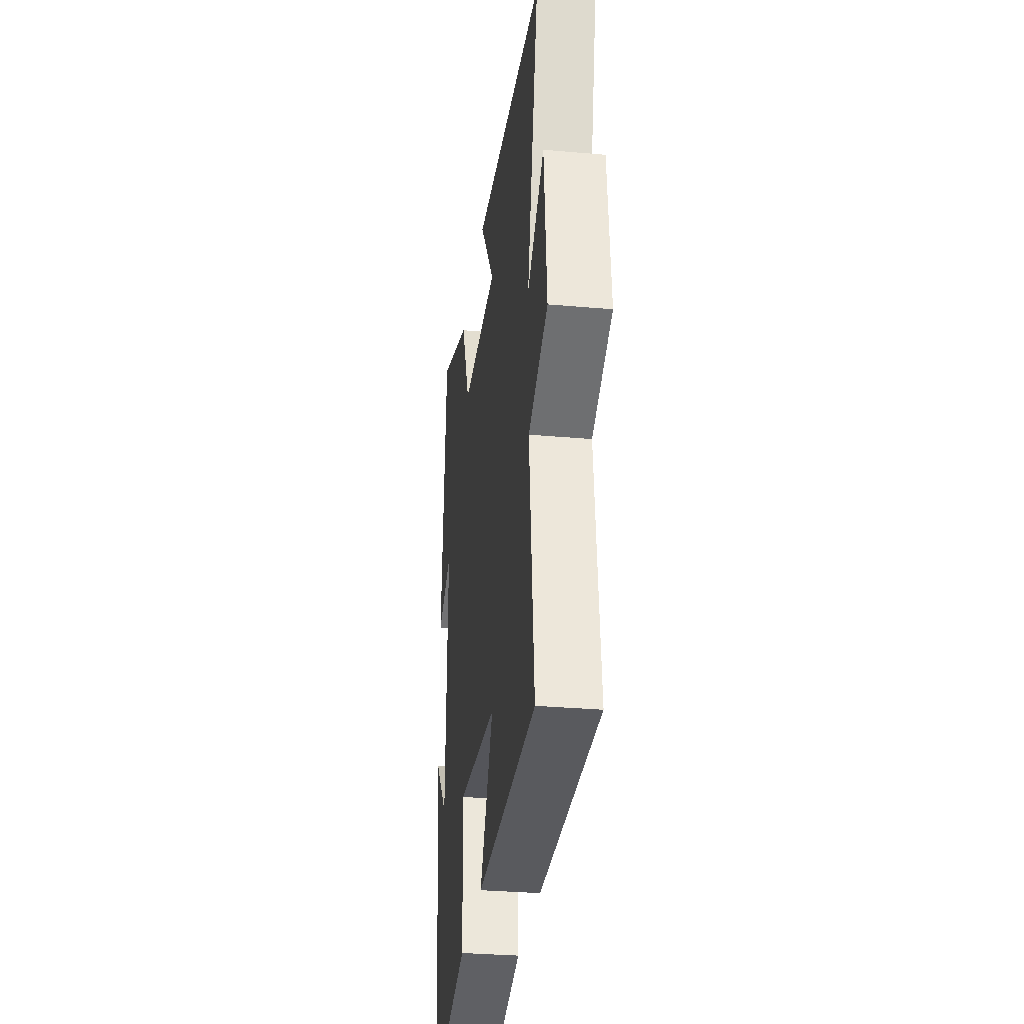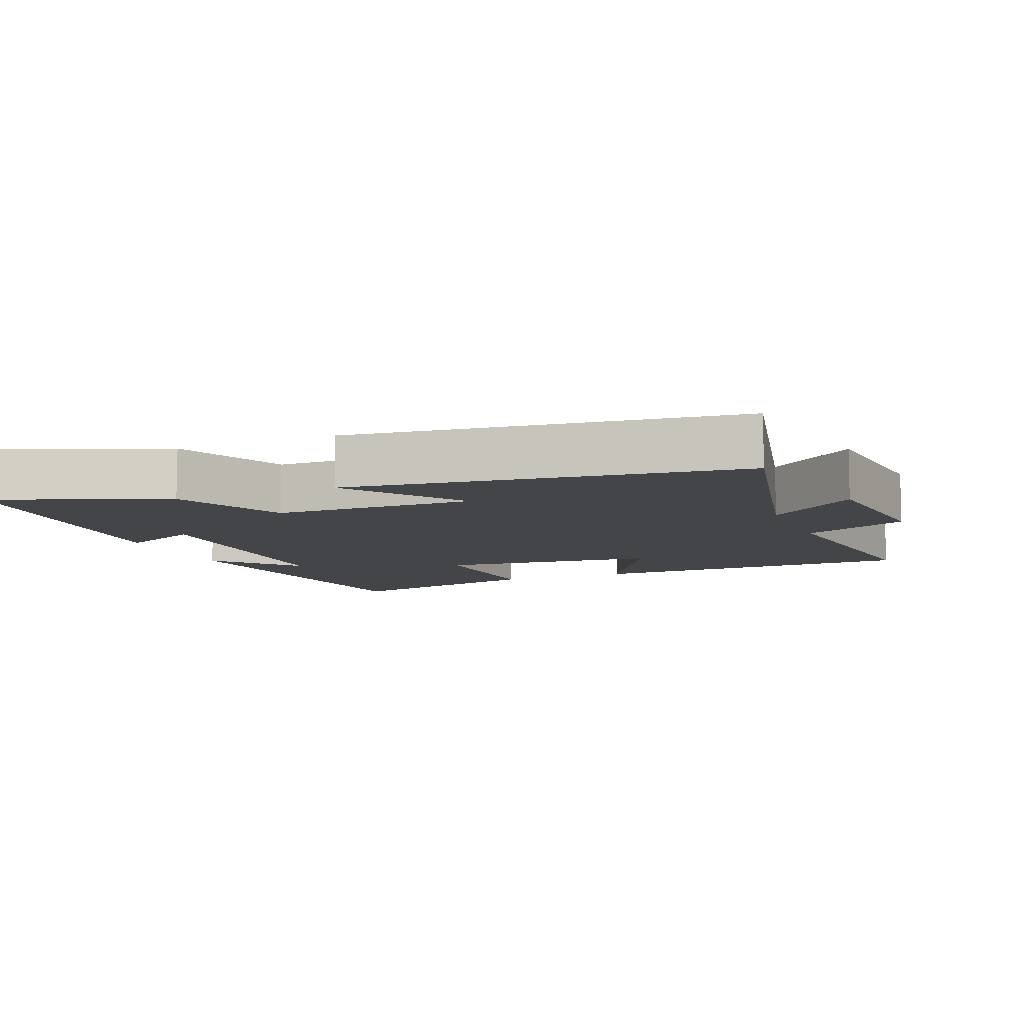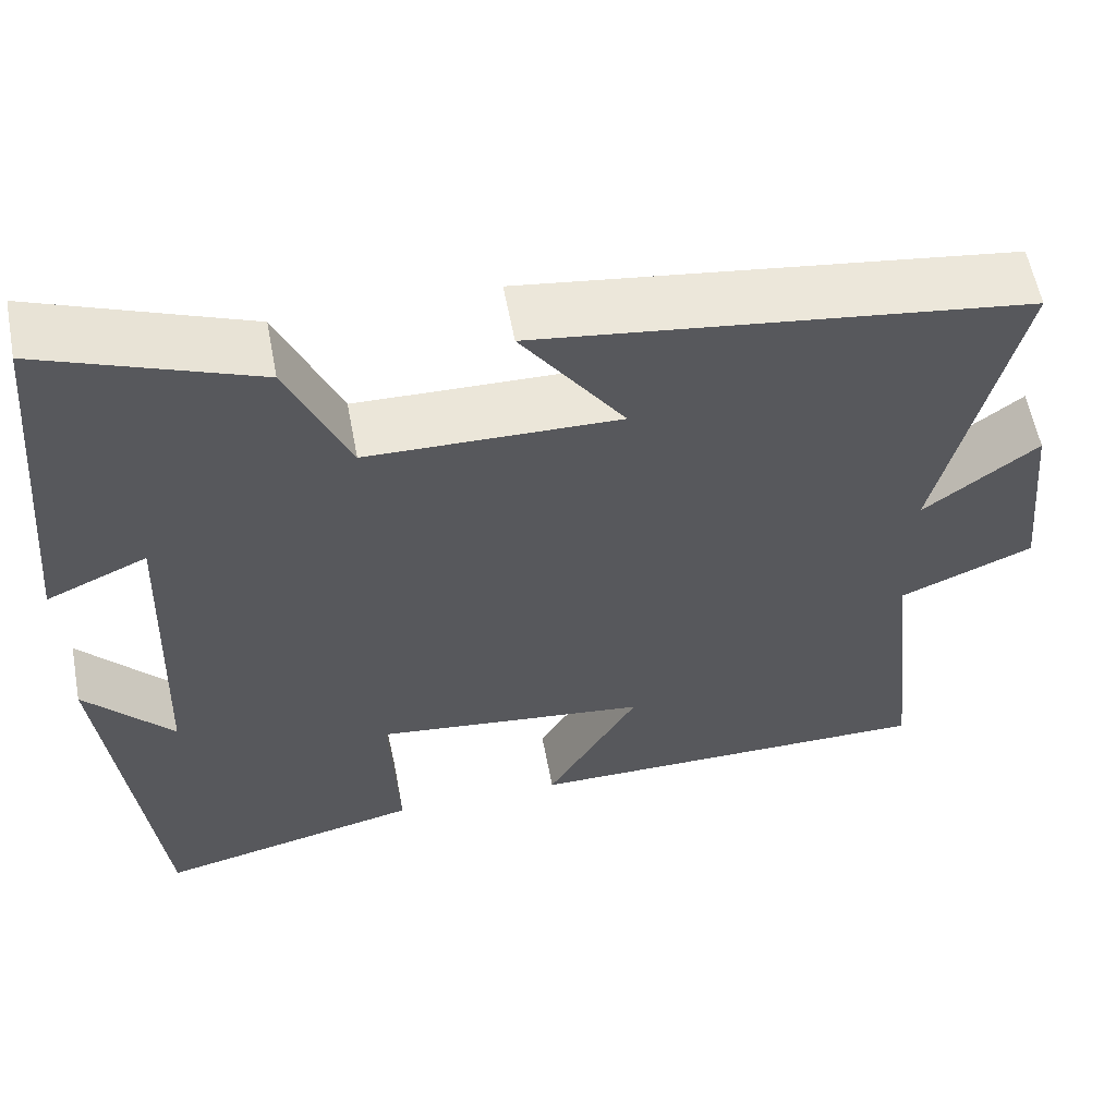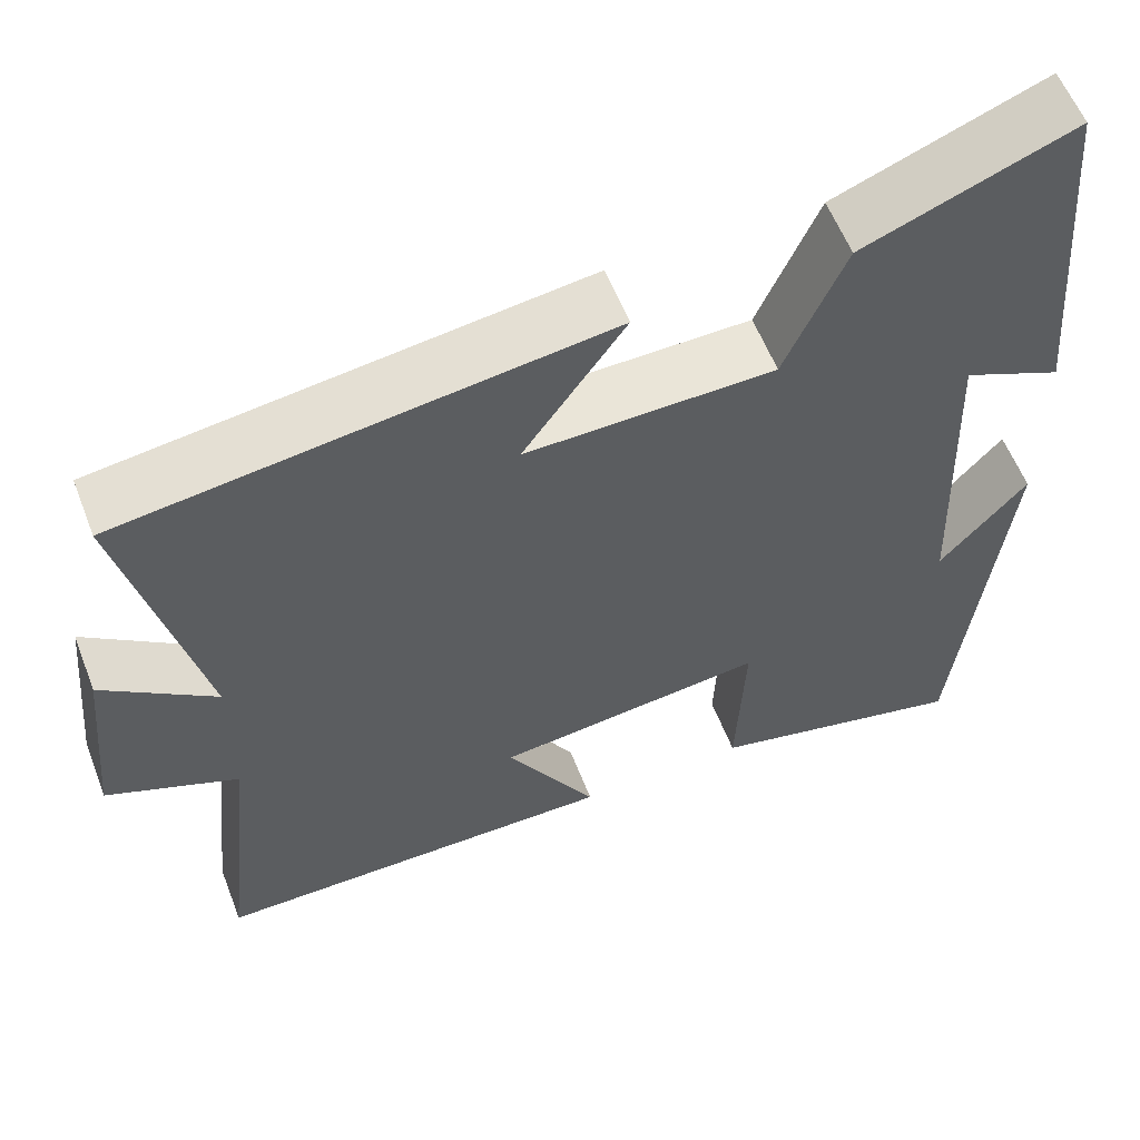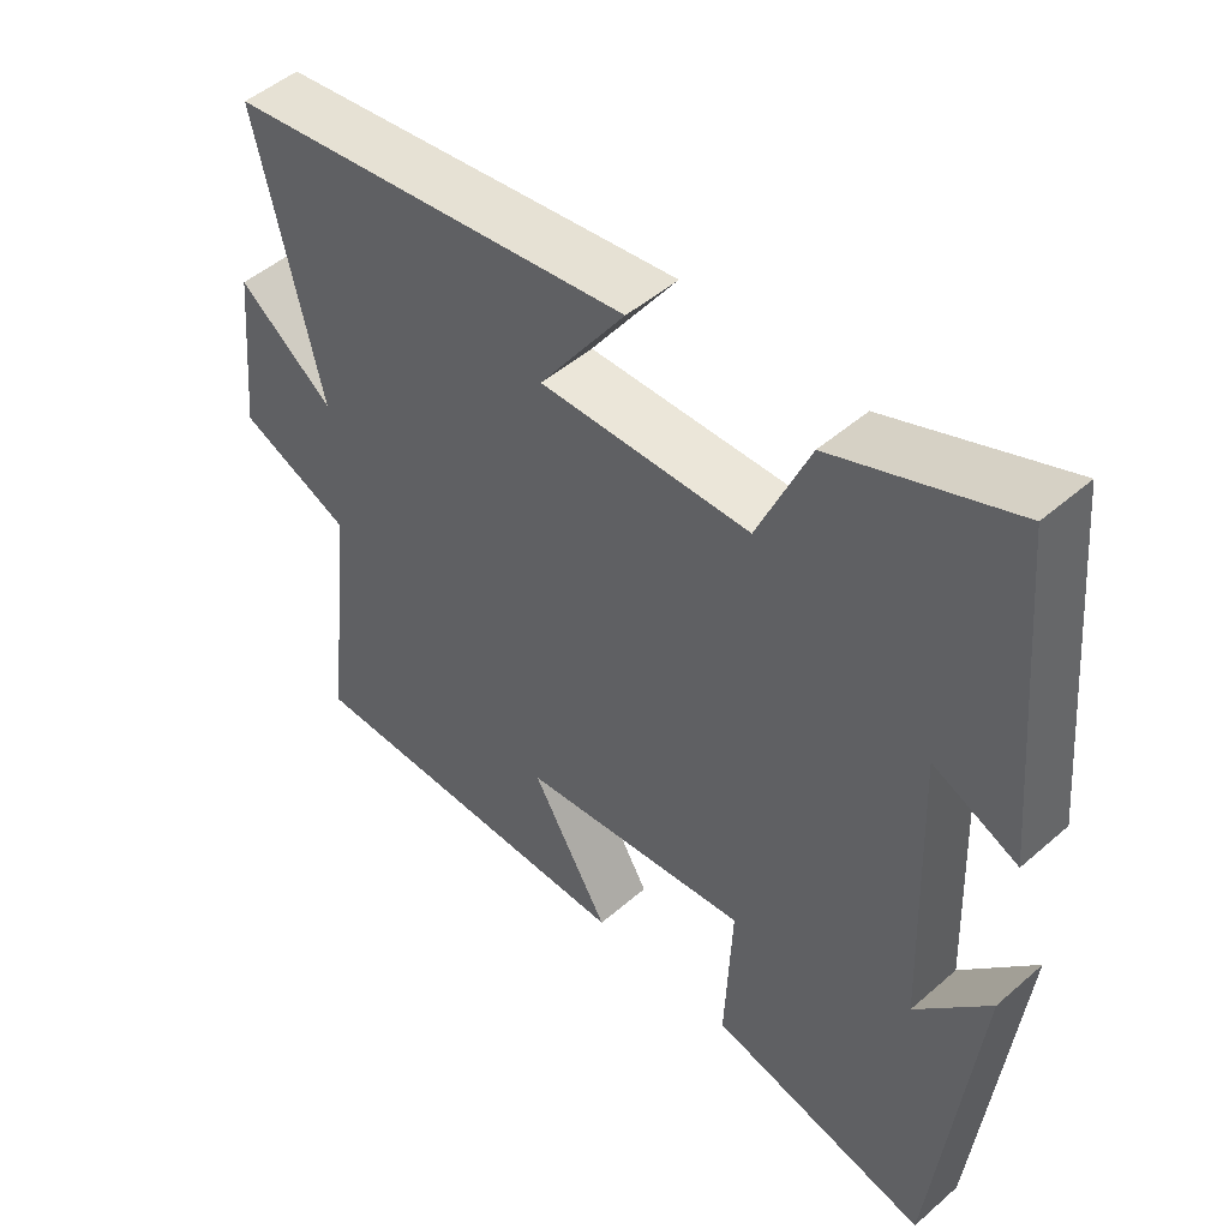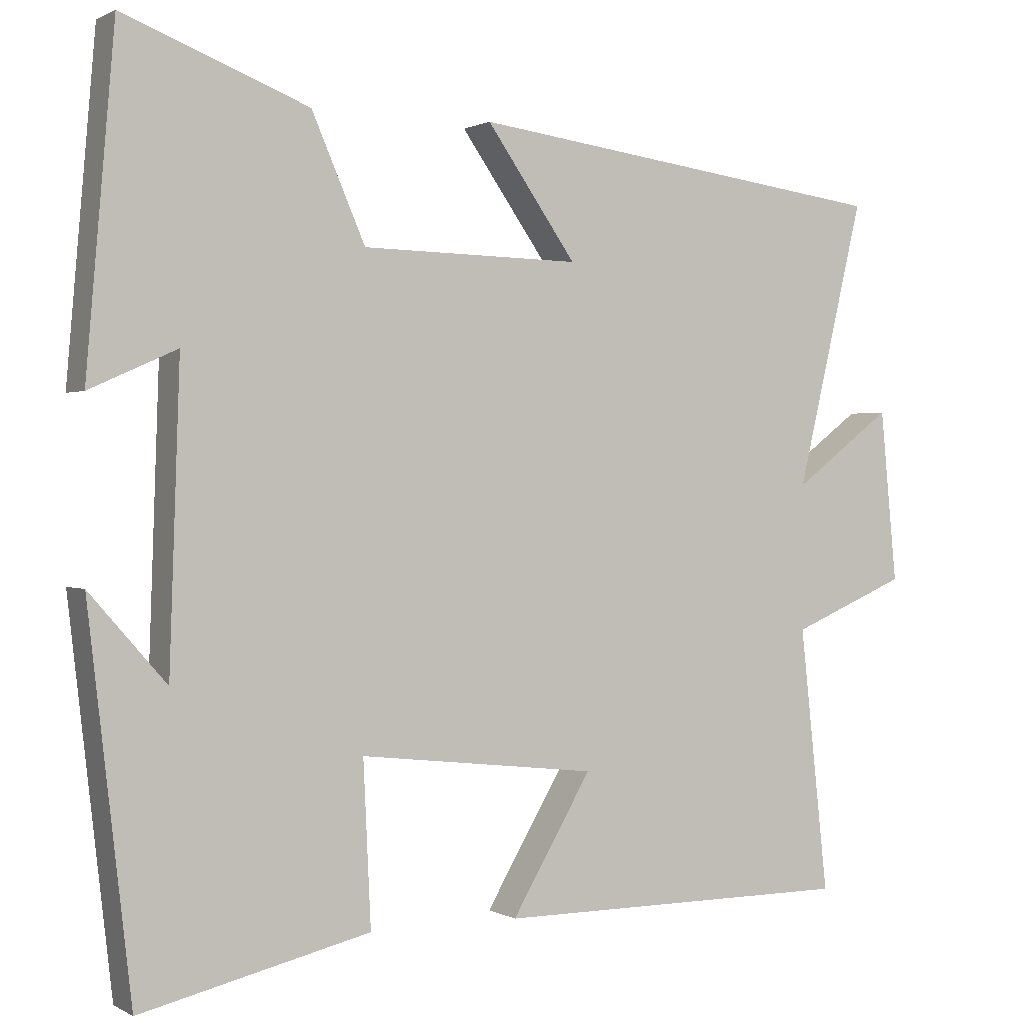
<metadata>
{"format":"obj","ext":"obj","renderer":"f3d","projection":"perspective","resolution":1024,"background":"white","views":[{"elev":-31.4,"azim":82.8,"up":"+Z"},{"elev":-8.9,"azim":22.6,"up":"+Y"},{"elev":58.4,"azim":-10.7,"up":"+Z"},{"elev":58.1,"azim":158.9,"up":"+Z"},{"elev":48.7,"azim":-134.1,"up":"+Z"},{"elev":0.7,"azim":-28.2,"up":"+Z"}]}
</metadata>
<code>
v 0.589 0.07 0.424
v 0.5 0.07 0.046
v 0.631 0.07 0.145
v 0.653 0.07 -0.083
v 0.5 0.07 -0.148
v 0.538 0.07 -0.499
v 0.062 0.07 -0.5
v 0.168 0.07 -0.32
v -0.148 0.07 -0.284
v -0.138 0.07 -0.5
v -0.443 0.07 -0.572
v -0.5 0.07 -0.073
v -0.398 0.07 -0.189
v -0.384 0.07 0.207
v -0.5 0.07 0.155
v -0.462 0.07 0.596
v -0.216 0.07 0.5
v -0.145 0.07 0.336
v 0.145 0.07 0.33
v 0.026 0.07 0.5
v 0.589 0 0.424
v 0.5 0 0.046
v 0.631 0 0.145
v 0.653 0 -0.083
v 0.5 0 -0.148
v 0.538 0 -0.499
v 0.062 0 -0.5
v 0.168 0 -0.32
v -0.148 0 -0.284
v -0.138 0 -0.5
v -0.443 0 -0.572
v -0.5 0 -0.073
v -0.398 0 -0.189
v -0.384 0 0.207
v -0.5 0 0.155
v -0.462 0 0.596
v -0.216 0 0.5
v -0.145 0 0.336
v 0.145 0 0.33
v 0.026 0 0.5
f 19 20 1 2
f 18 19 2
f 16 17 18
f 15 16 18
f 14 15 18
f 13 14 18 2
f 10 11 12 13
f 9 10 13
f 8 9 13 2
f 5 6 7 8
f 5 8 2 3
f 3 4 5
f 22 21 40 39
f 22 39 38
f 38 37 36
f 38 36 35
f 38 35 34
f 22 38 34 33
f 33 32 31 30
f 33 30 29
f 22 33 29 28
f 28 27 26 25
f 23 22 28 25
f 25 24 23
f 1 21 22 2
f 2 22 23 3
f 3 23 24 4
f 4 24 25 5
f 5 25 26 6
f 6 26 27 7
f 7 27 28 8
f 8 28 29 9
f 9 29 30 10
f 10 30 31 11
f 11 31 32 12
f 12 32 33 13
f 13 33 34 14
f 14 34 35 15
f 15 35 36 16
f 16 36 37 17
f 17 37 38 18
f 18 38 39 19
f 19 39 40 20
f 20 40 21 1

</code>
